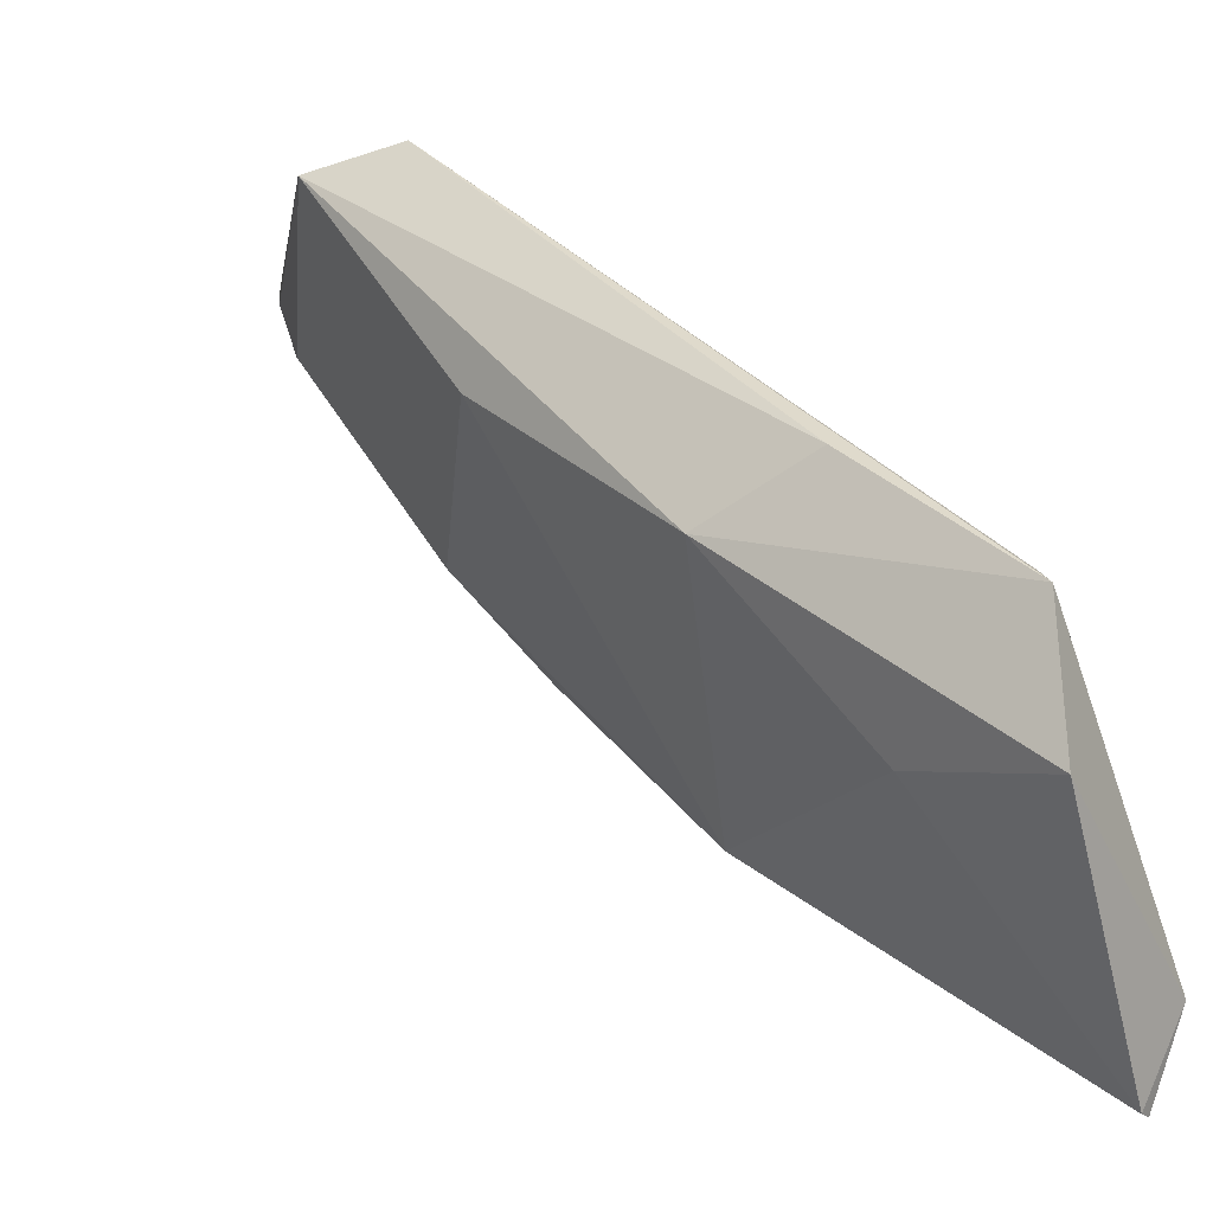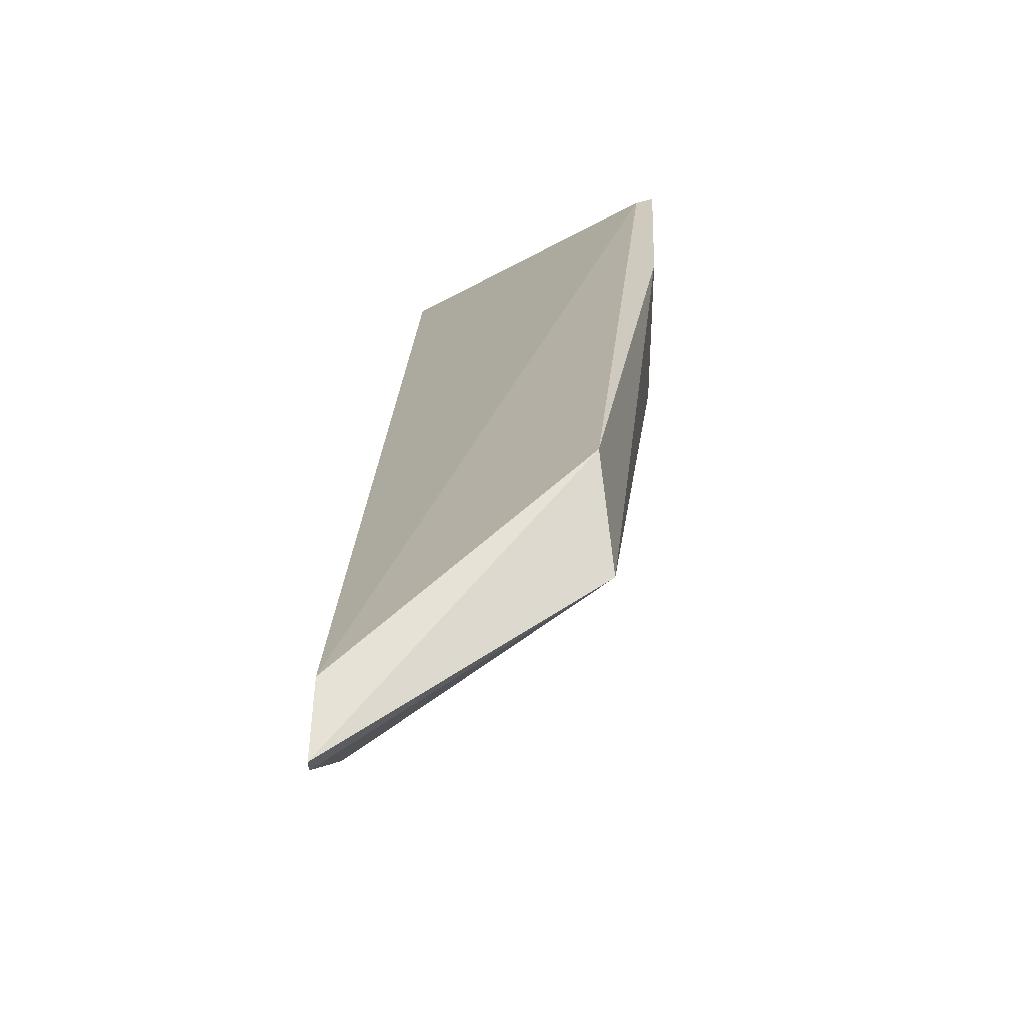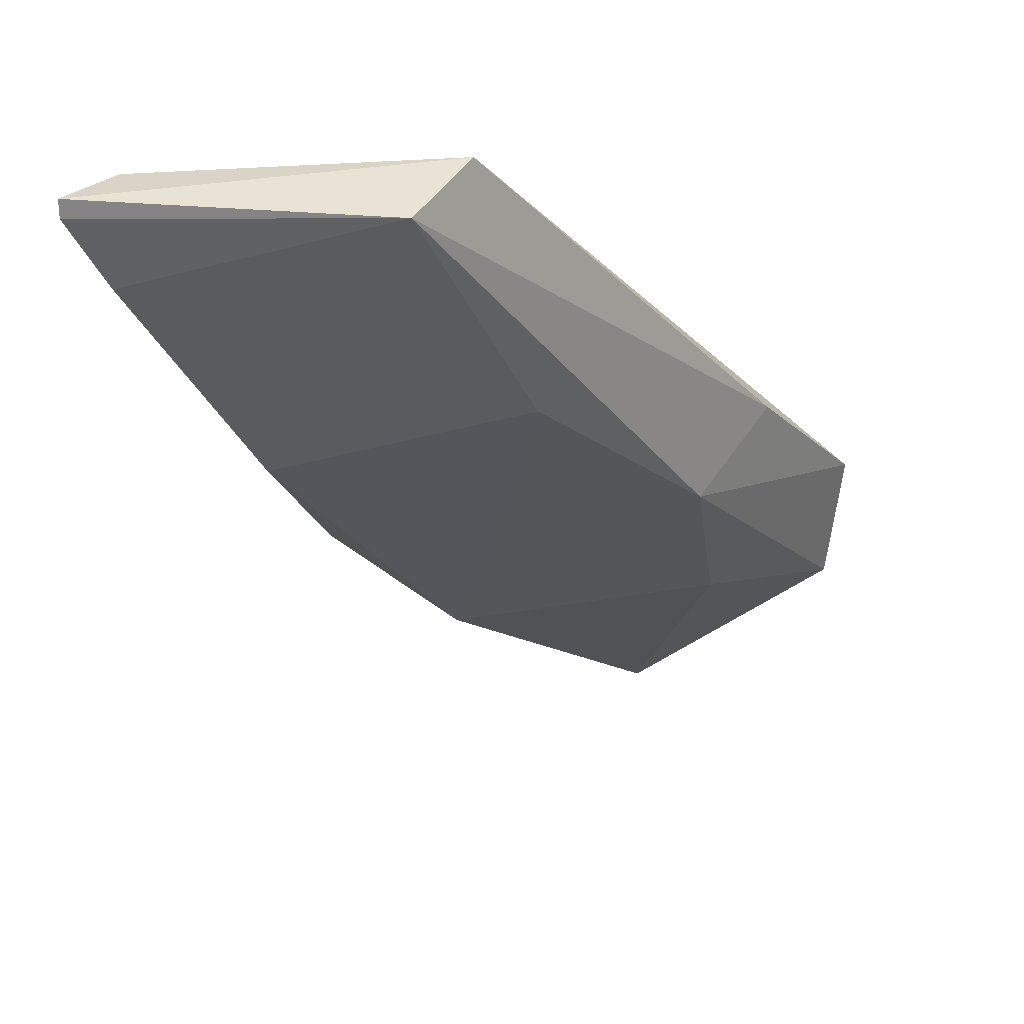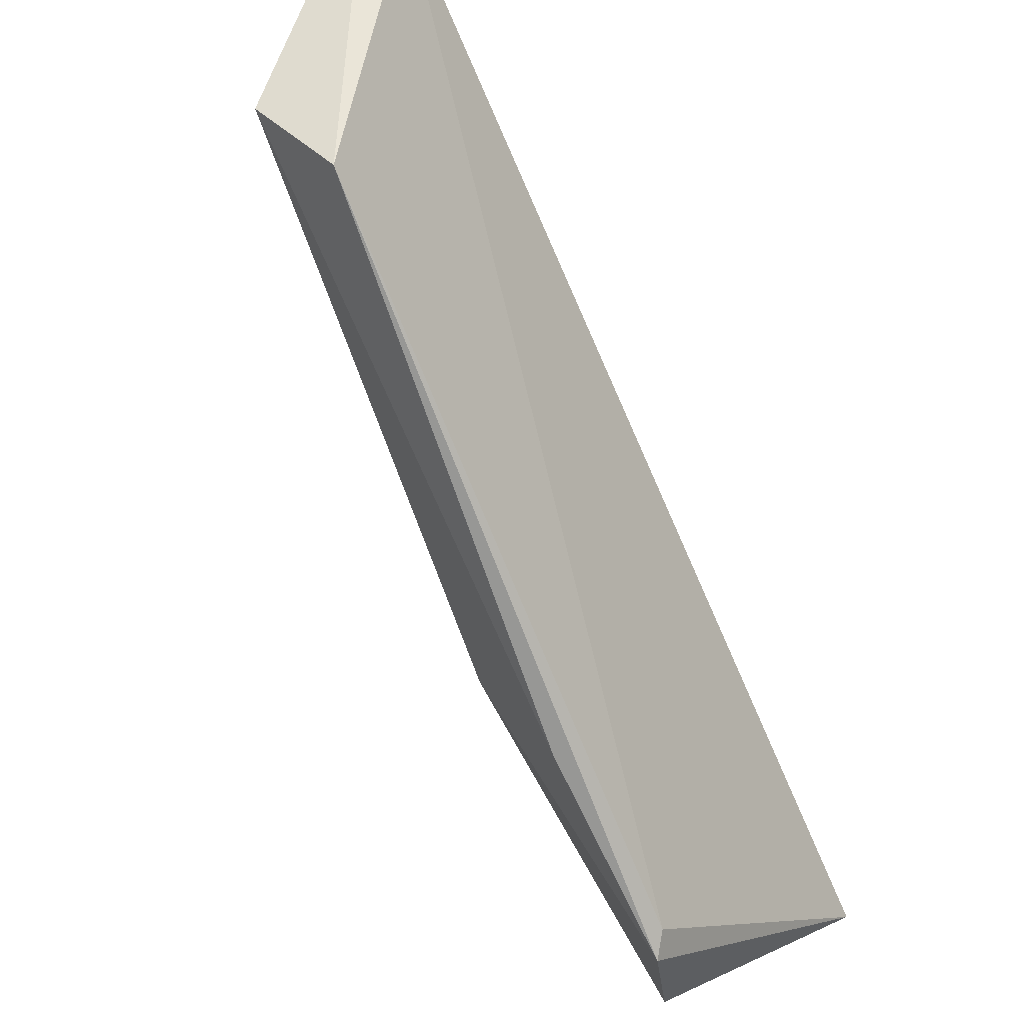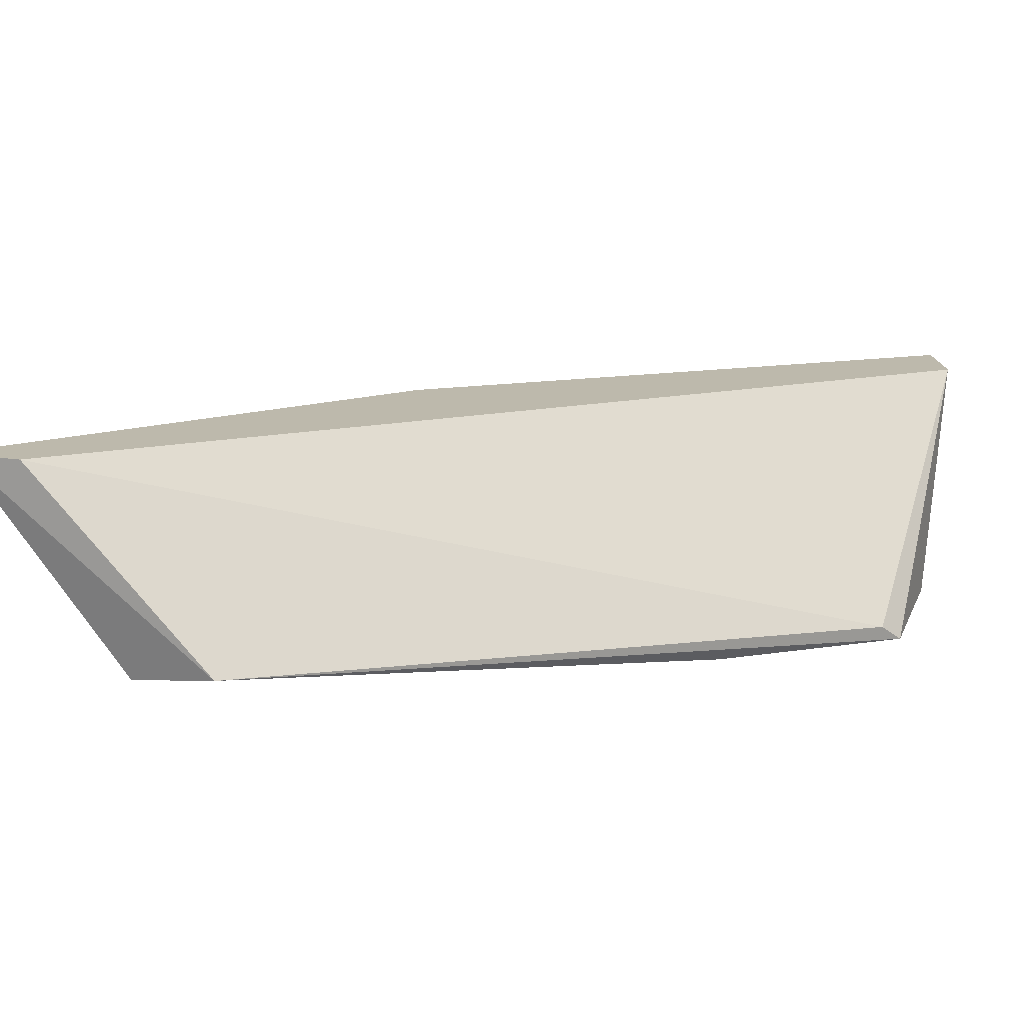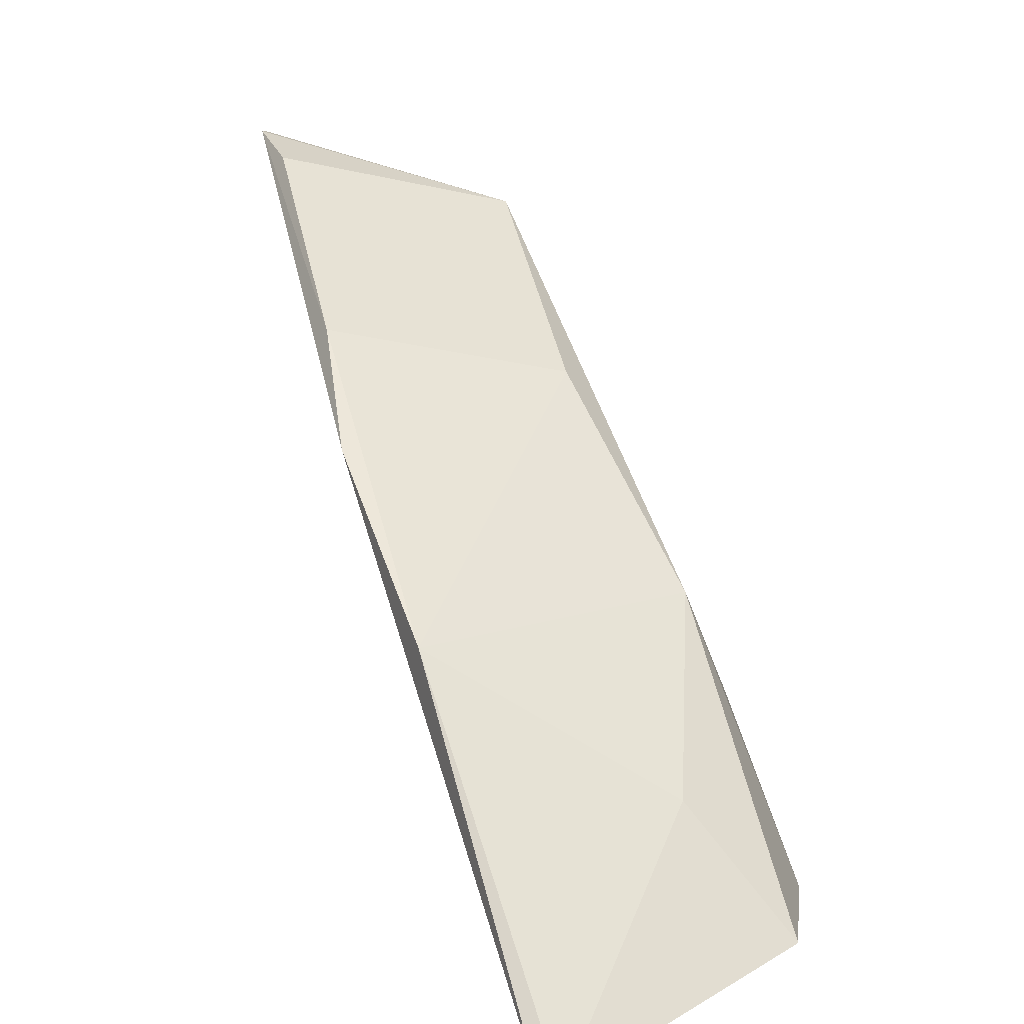
<metadata>
{"format":"obj","ext":"obj","renderer":"f3d","projection":"perspective","resolution":1024,"background":"white","views":[{"elev":-18.2,"azim":-151.8,"up":"+Y"},{"elev":63.5,"azim":93.1,"up":"+Y"},{"elev":28.7,"azim":127.2,"up":"+Y"},{"elev":59.2,"azim":-124.0,"up":"+Y"},{"elev":15.0,"azim":-160.1,"up":"+Z"},{"elev":-79.0,"azim":111.6,"up":"+Y"}]}
</metadata>
<code>
v 0.04019 -0.07511 0.003215
v 0.07068 -0.04834 0.0114
v 0.07068 -0.04908 0.0114
v 0.03349 -0.08181 0.0114
v 0.03423 -0.06991 0.000983
v 0.06324 -0.04908 0.001727
v 0.04985 -0.07511 0.01065
v 0.0677 -0.04834 0.0114
v 0.05878 -0.04834 0.002471
v 0.04614 -0.06693 0.000238
v 0.03498 -0.08553 0.0114
v 0.03349 -0.0766 0.000983
v 0.06175 -0.06247 0.01065
v 0.05581 -0.05949 0.001727
v 0.04093 -0.0647 0.000238
v 0.05729 -0.06768 0.0114
v 0.03498 -0.08553 0.01065
v 0.03349 -0.07065 0.000238
v 0.06919 -0.05206 0.01065
f 7 13 16
f 1 7 17
f 11 4 17
f 7 11 17
f 4 12 17
f 4 5 18
f 15 10 18
f 12 4 18
f 10 12 18
f 9 15 18
f 13 3 16
f 6 3 19
f 3 13 19
f 14 6 19
f 5 9 18
f 11 7 16
f 12 1 17
f 6 10 15
f 3 11 16
f 13 14 19
f 2 3 6
f 4 2 8
f 5 4 8
f 2 6 9
f 8 2 9
f 3 2 4
f 7 1 10
f 3 4 11
f 10 1 12
f 10 6 14
f 7 10 14
f 13 7 14
f 5 8 9
f 9 6 15

</code>
